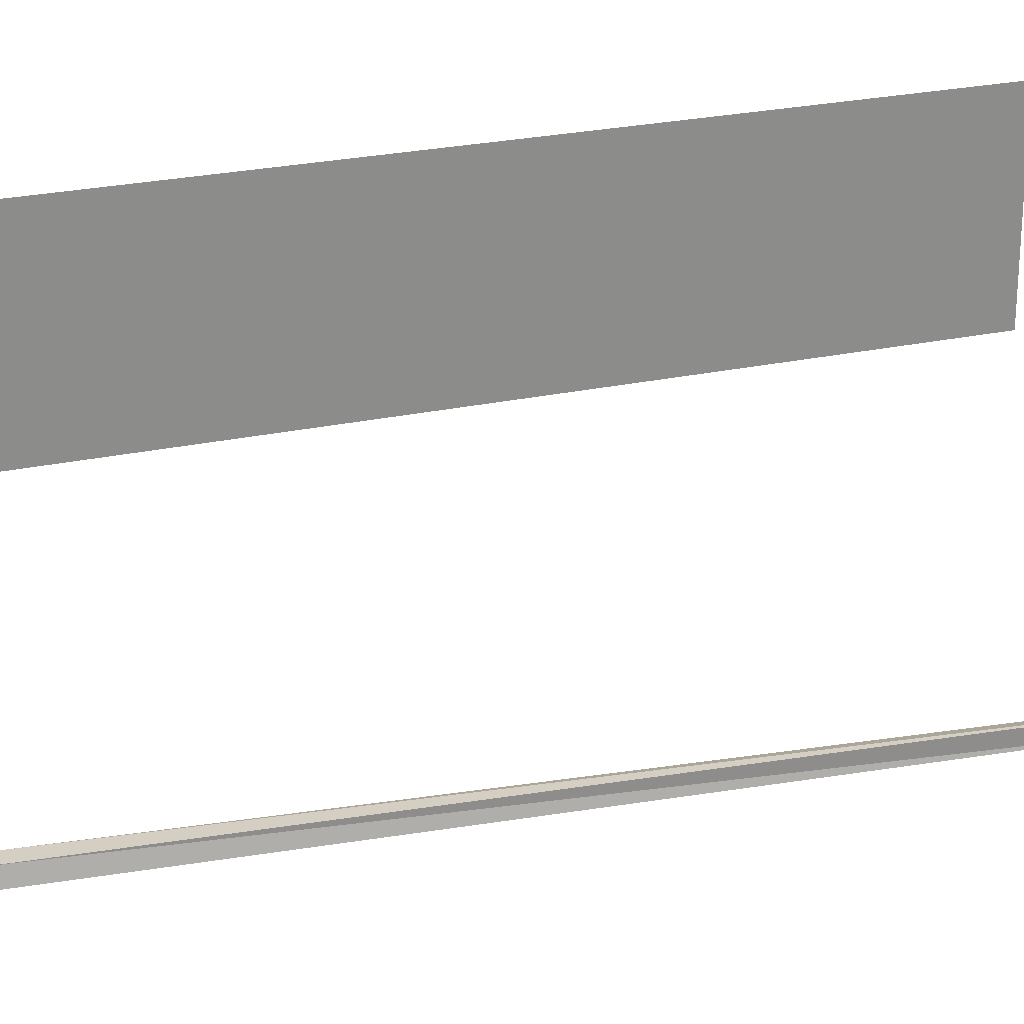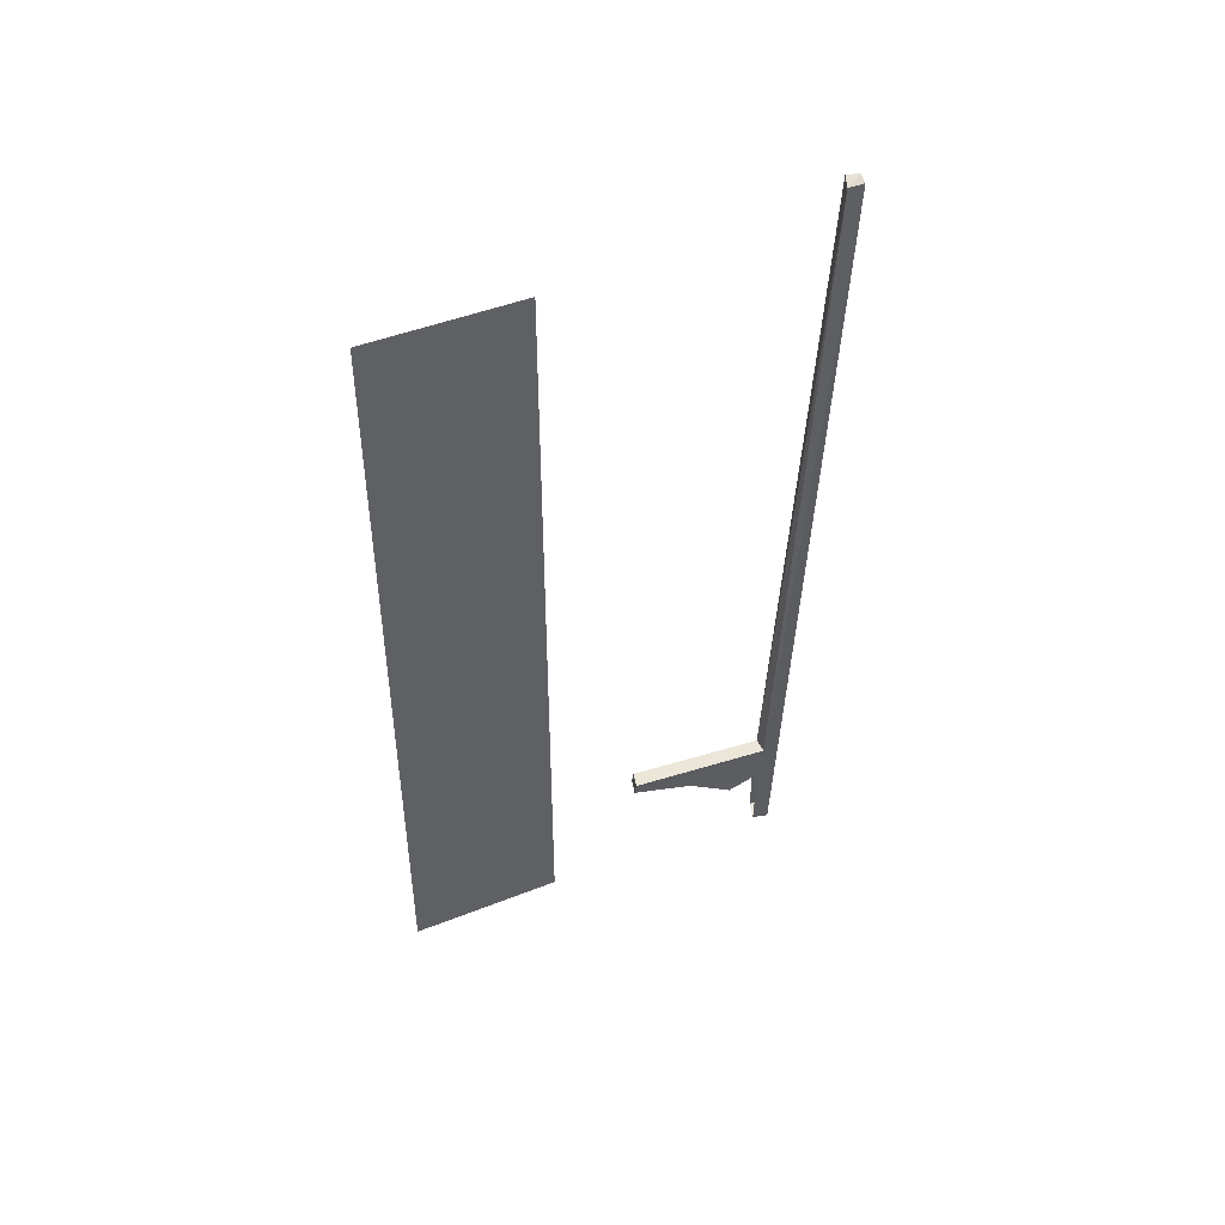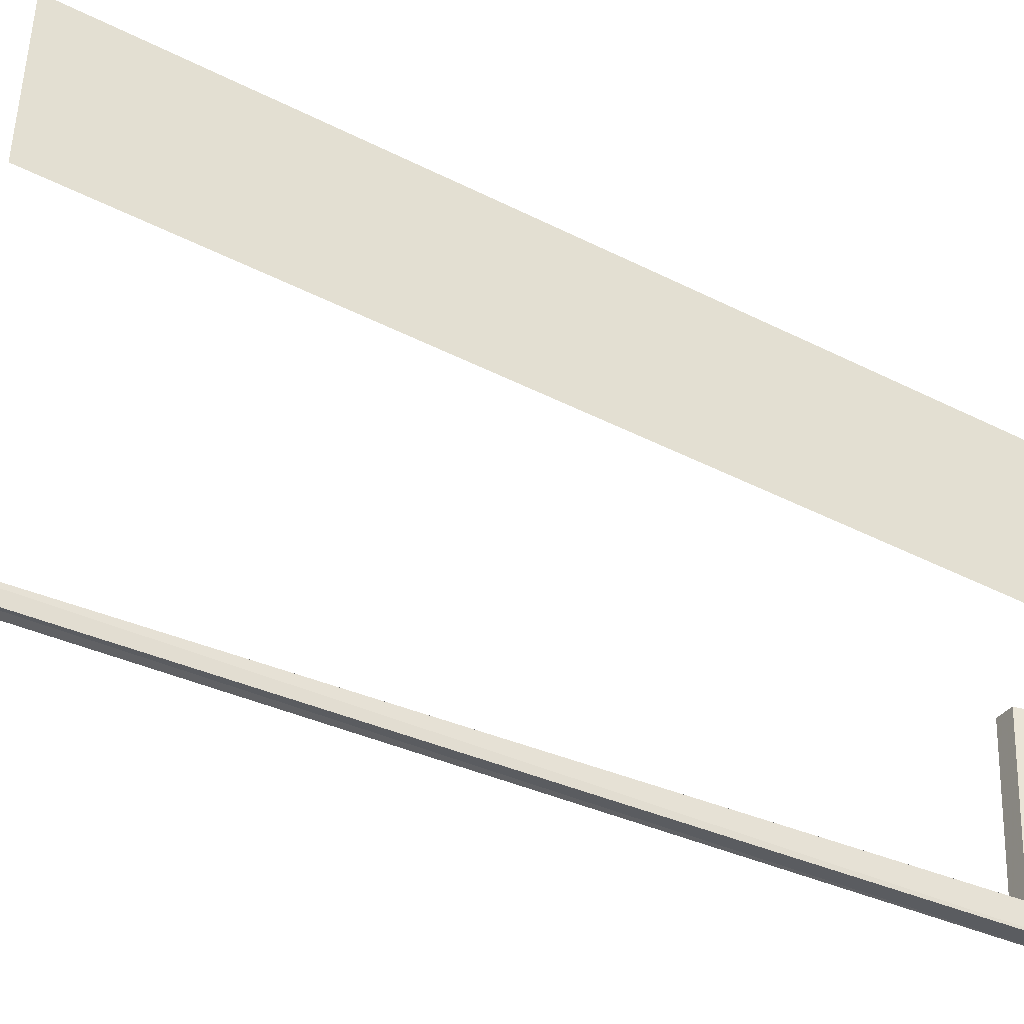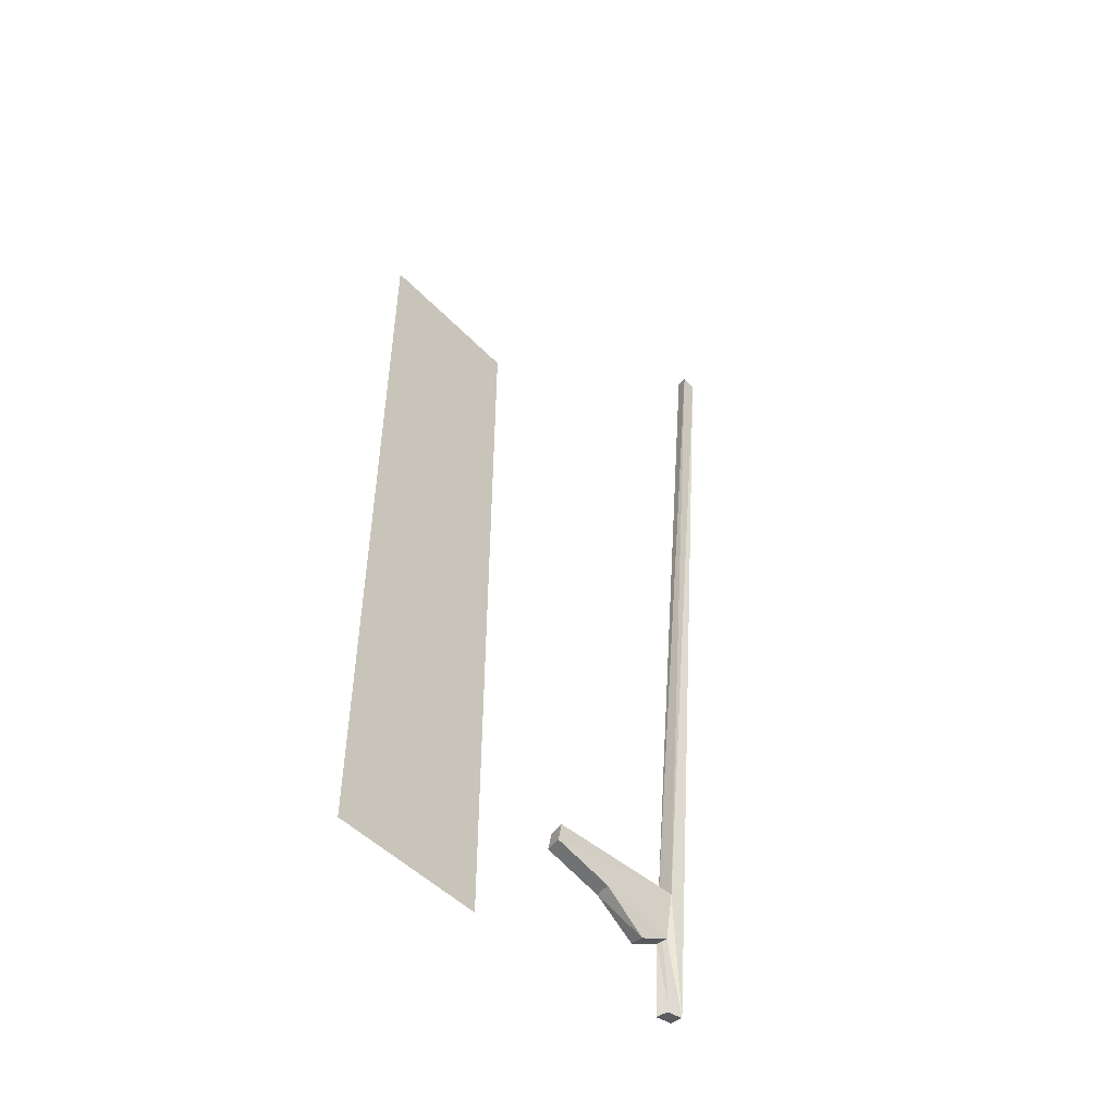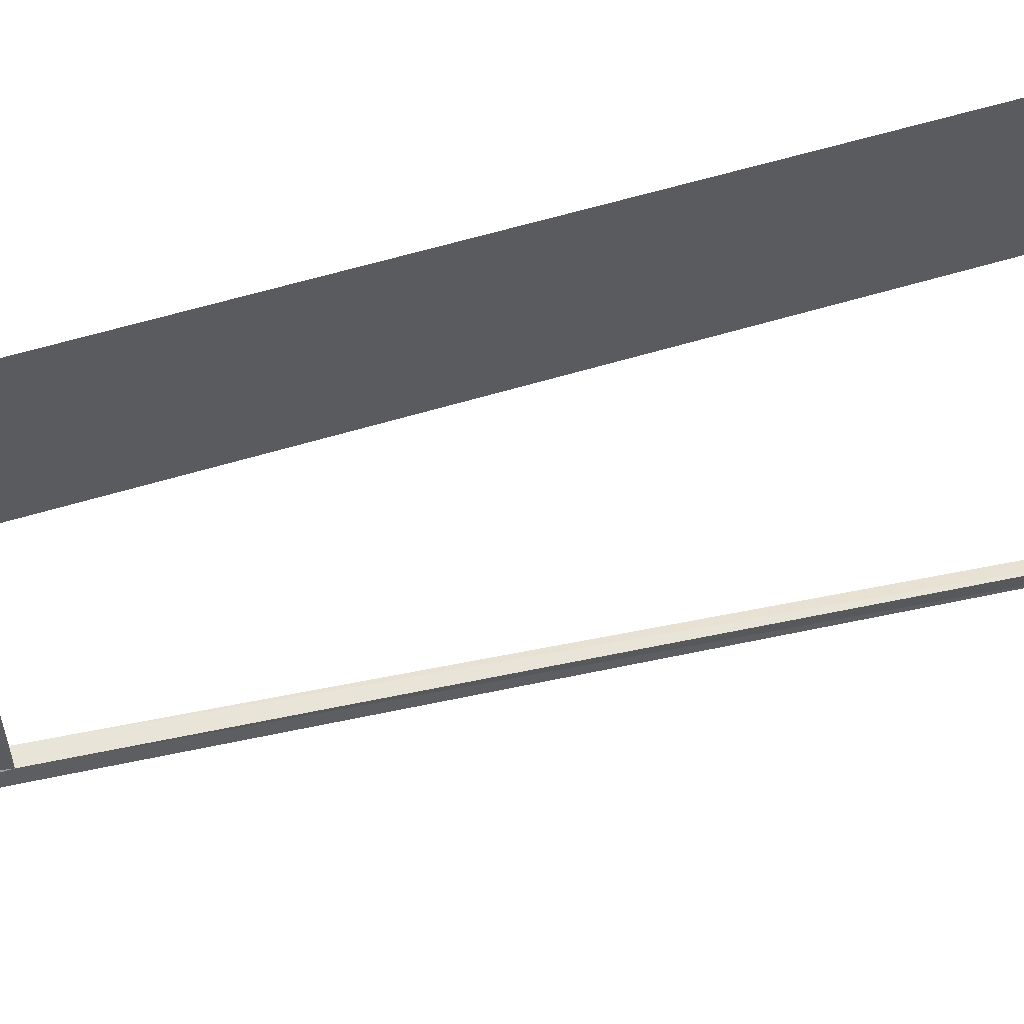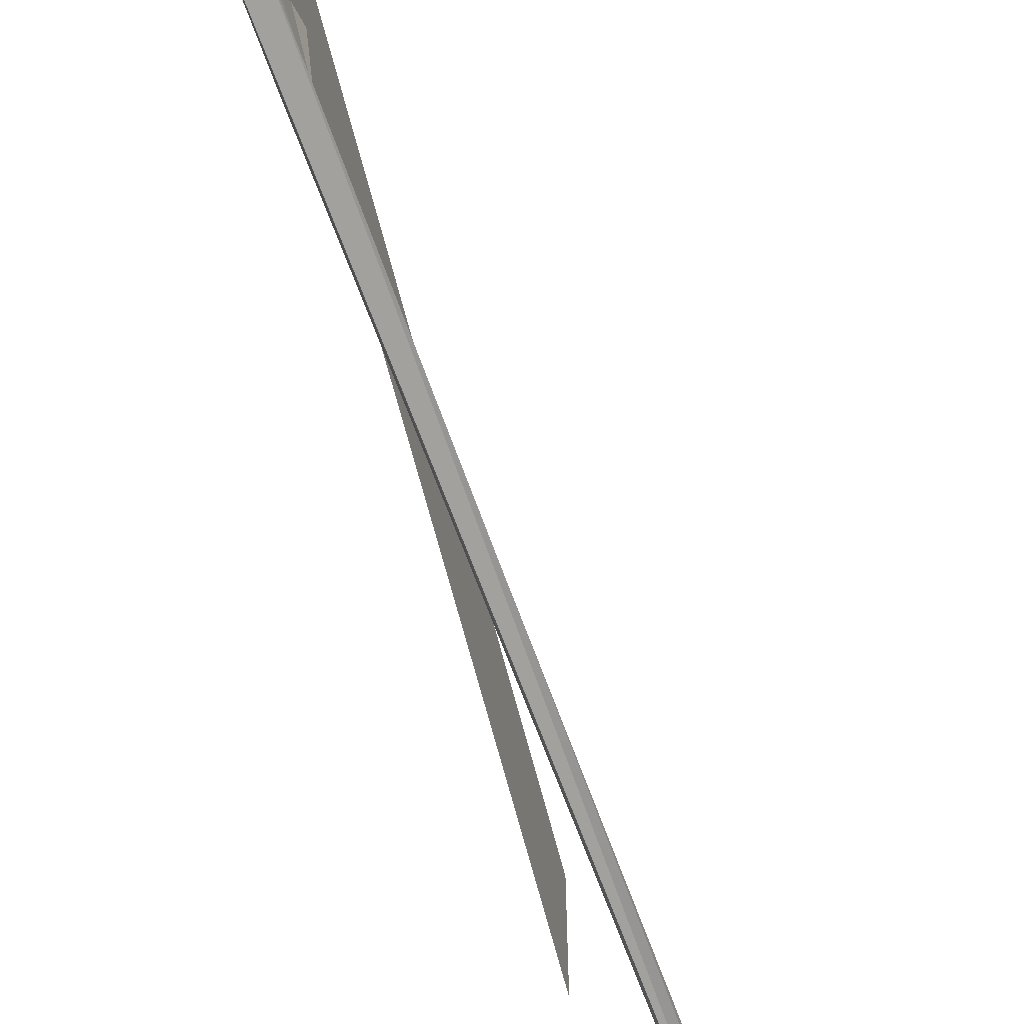
<metadata>
{"format":"obj","ext":"obj","renderer":"f3d","projection":"perspective","resolution":1024,"background":"white","views":[{"elev":25.5,"azim":70.8,"up":"+Z"},{"elev":46.2,"azim":65.7,"up":"+Y"},{"elev":-46.7,"azim":-119.9,"up":"+Z"},{"elev":-49.2,"azim":41.4,"up":"+Y"},{"elev":59.8,"azim":72.8,"up":"+Z"},{"elev":-68.0,"azim":14.5,"up":"+Z"}]}
</metadata>
<code>
v -0.5 -1.75 0.1875
v -0.5 -0.25 0.1875
v -0.5 -0.25 0.4375
v -0.5 -1.75 0.4375
v -0.5 -1.781 0.1562
v -0.5 -0.2188 0.1562
v -0.5 -0.2188 0.4688
v -0.5 -1.781 0.4688
v -0.5 -1.156 0.1875
v -0.5 -1.125 0.1875
v -0.5 -1.125 0.3125
v -0.5 -1.156 0.3125
v -0.5 -1.281 0.25
v -0.5 -1.25 0.25
v -0.5 -1.25 0.375
v -0.5 -1.281 0.375
v -0.5 -1.406 0.1875
v -0.5 -1.375 0.1875
v -0.5 -1.375 0.3125
v -0.5 -1.406 0.3125
v -0.5 -1.531 0.25
v -0.5 -1.5 0.25
v -0.5 -1.5 0.375
v -0.5 -1.531 0.375
v -0.5 -1.656 0.1875
v -0.5 -1.625 0.1875
v -0.5 -1.625 0.3125
v -0.5 -1.656 0.3125
v -0.5 -0.4062 0.1875
v -0.5 -0.375 0.1875
v -0.5 -0.375 0.3125
v -0.5 -0.4062 0.3125
v -0.5 -0.5312 0.25
v -0.5 -0.5 0.25
v -0.5 -0.5 0.375
v -0.5 -0.5312 0.375
v -0.5 -0.6562 0.1875
v -0.5 -0.625 0.1875
v -0.5 -0.625 0.3125
v -0.5 -0.6562 0.3125
v -0.5 -0.7812 0.25
v -0.5 -0.75 0.25
v -0.5 -0.75 0.375
v -0.5 -0.7812 0.375
v -0.5 -0.9062 0.1875
v -0.5 -0.875 0.1875
v -0.5 -0.875 0.3125
v -0.5 -0.9062 0.3125
v -0.5 -1.031 0.25
v -0.5 -1 0.25
v -0.5 -1 0.375
v -0.5 -1.031 0.375
v -0.4531 -1.594 -0.2969
v -0.4609 -1.625 -0.2344
v -0.4922 -1.617 -0.2422
v -0.4766 -1.594 -0.2969
v -0.4922 -1.562 -0.1484
v -0.4688 -1.5 -0.2969
v -0.4844 -1.742 -0.3359
v -0.4922 -1.742 -0.3047
v -0.4531 -1.75 -0.3281
v -0.4609 -1.75 -0.2969
v -0.4375 -1.5 -0.2969
v -0.4609 -1.562 -0.1406
v -0.4688 -1.531 -0.01562
v -0.5 -1.531 -0.02344
v -0.4922 -1.5 -0.02344
v -0.4609 -1.5 -0.01562
v -0.2969 -0.007812 -0.2812
v -0.3203 0 -0.2891
v -0.3125 0 -0.3125
v -0.2969 -0.007812 -0.3125
f 1 2 3
f 1 3 4
f 1 4 5
f 1 5 6
f 1 6 2
f 2 6 7
f 2 7 3
f 3 7 8
f 3 8 4
f 4 8 5
f 9 10 11
f 9 11 12
f 13 14 15
f 13 15 16
f 17 18 19
f 17 19 20
f 21 22 23
f 21 23 24
f 25 26 27
f 25 27 28
f 29 30 31
f 29 31 32
f 33 34 35
f 33 35 36
f 37 38 39
f 37 39 40
f 41 42 43
f 41 43 44
f 45 46 47
f 45 47 48
f 49 50 51
f 49 51 52
f 53 54 55
f 53 55 56
f 56 55 57
f 56 57 58
f 56 58 59
f 56 59 60
f 60 59 61
f 60 61 62
f 62 61 53
f 53 61 63
f 53 63 64
f 53 64 54
f 54 64 57
f 54 57 55
f 64 65 66
f 64 66 57
f 57 66 67
f 57 67 58
f 58 67 68
f 58 68 63
f 58 63 69
f 58 69 70
f 58 70 59
f 59 70 71
f 59 71 61
f 61 71 72
f 61 72 63
f 63 72 69
f 69 72 71
f 69 71 70
f 65 68 67
f 65 67 66
f 63 68 65
f 63 65 64

</code>
